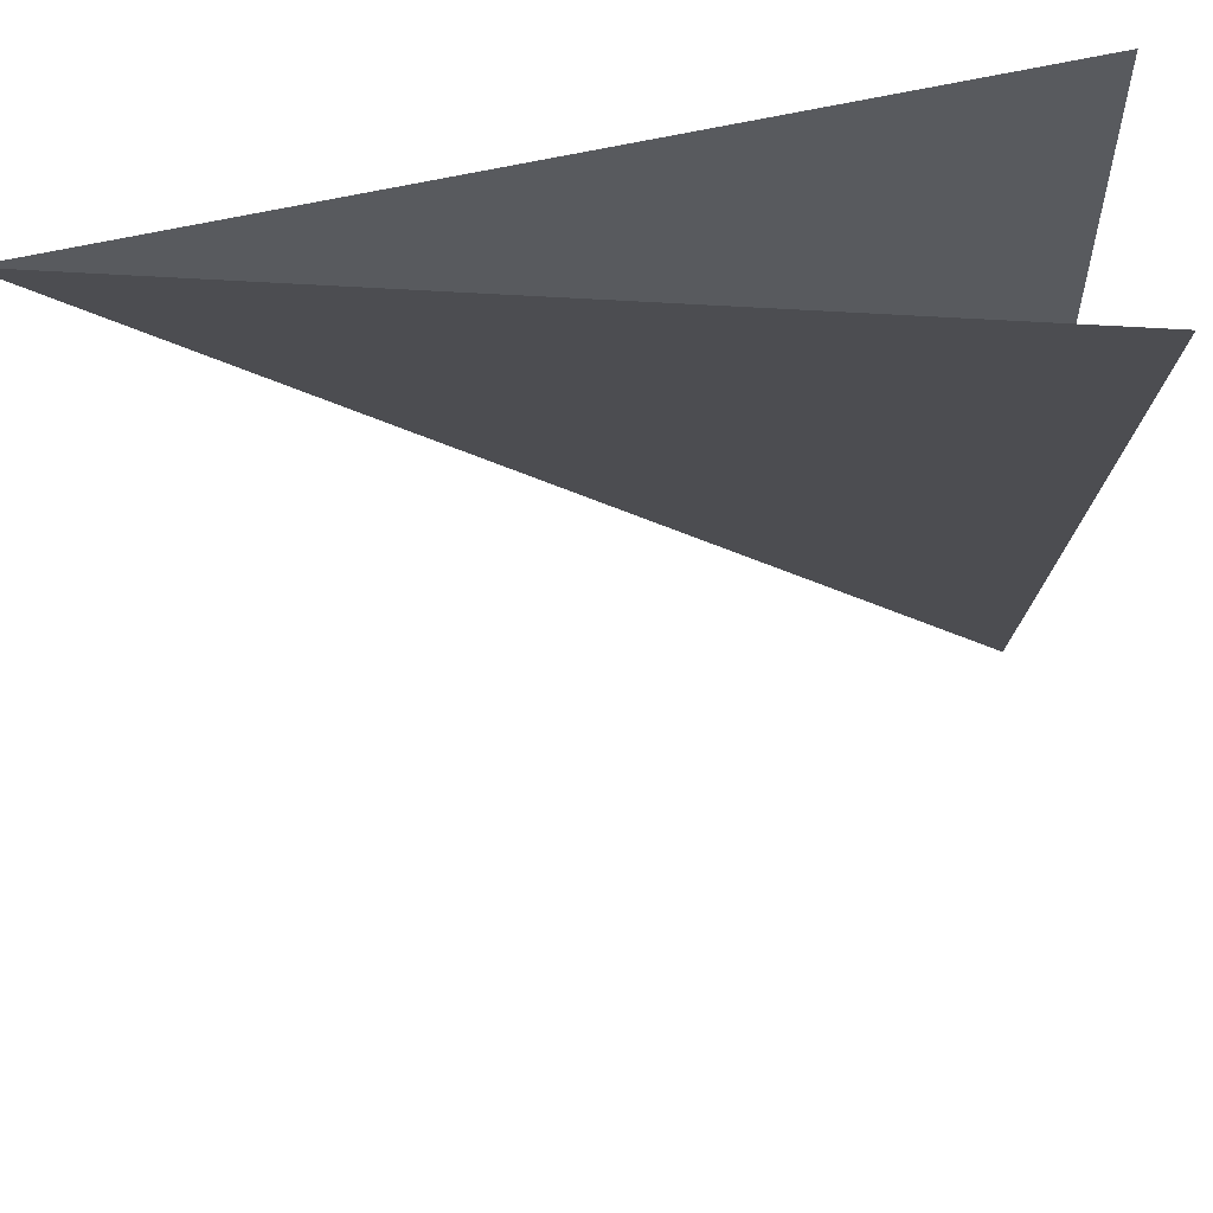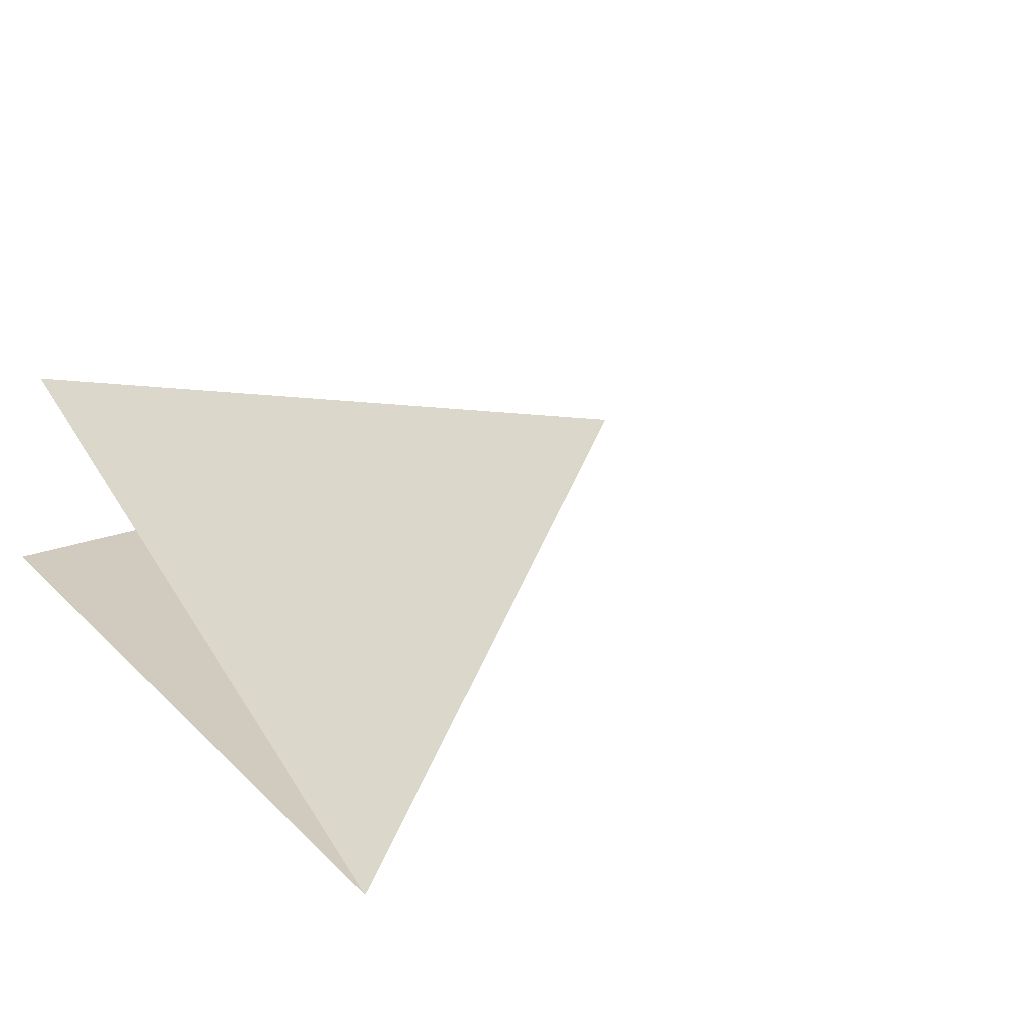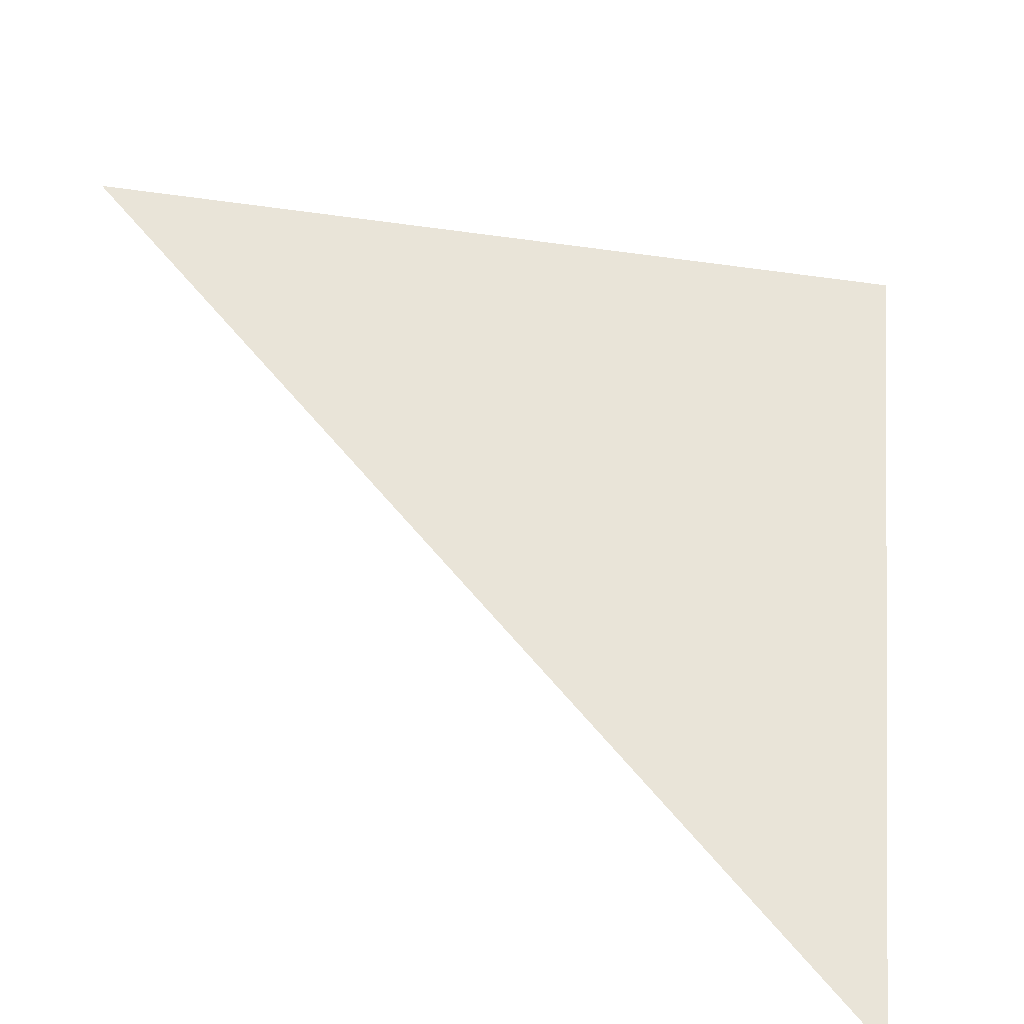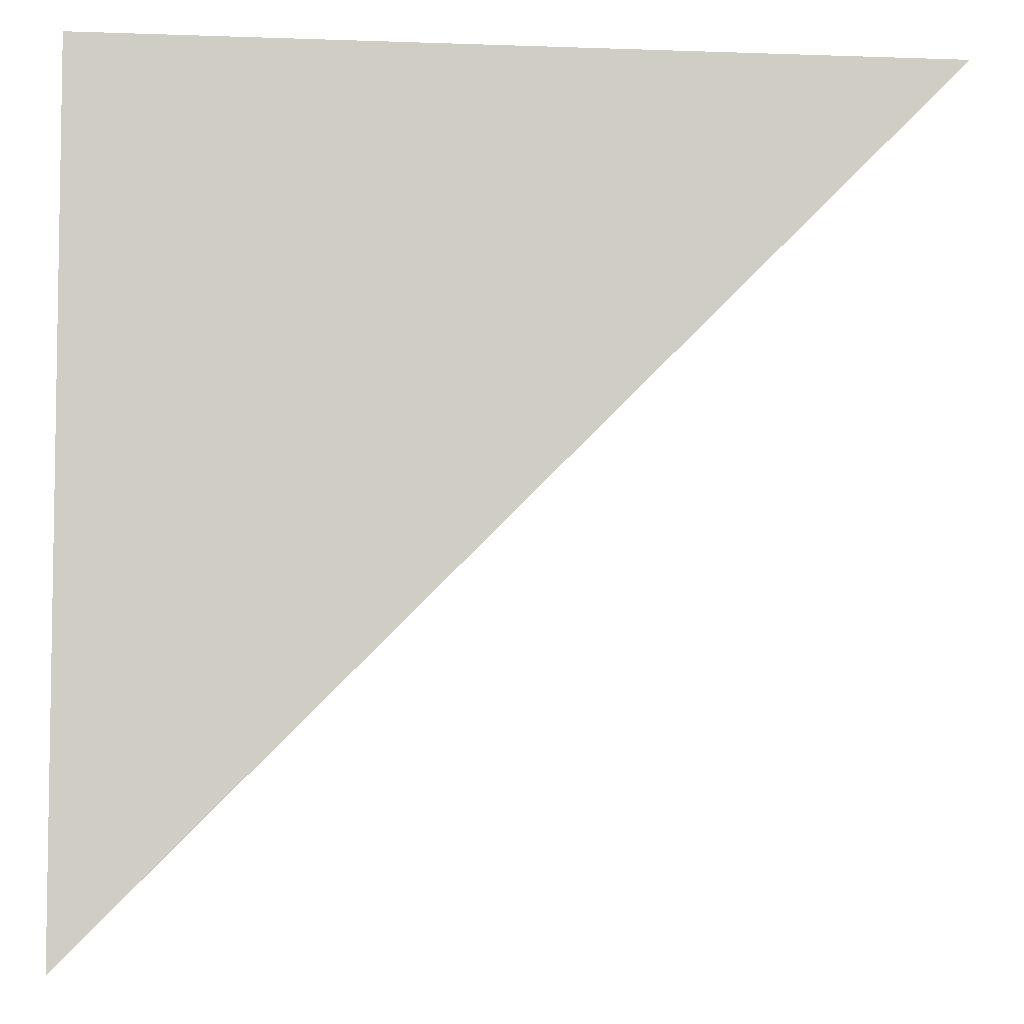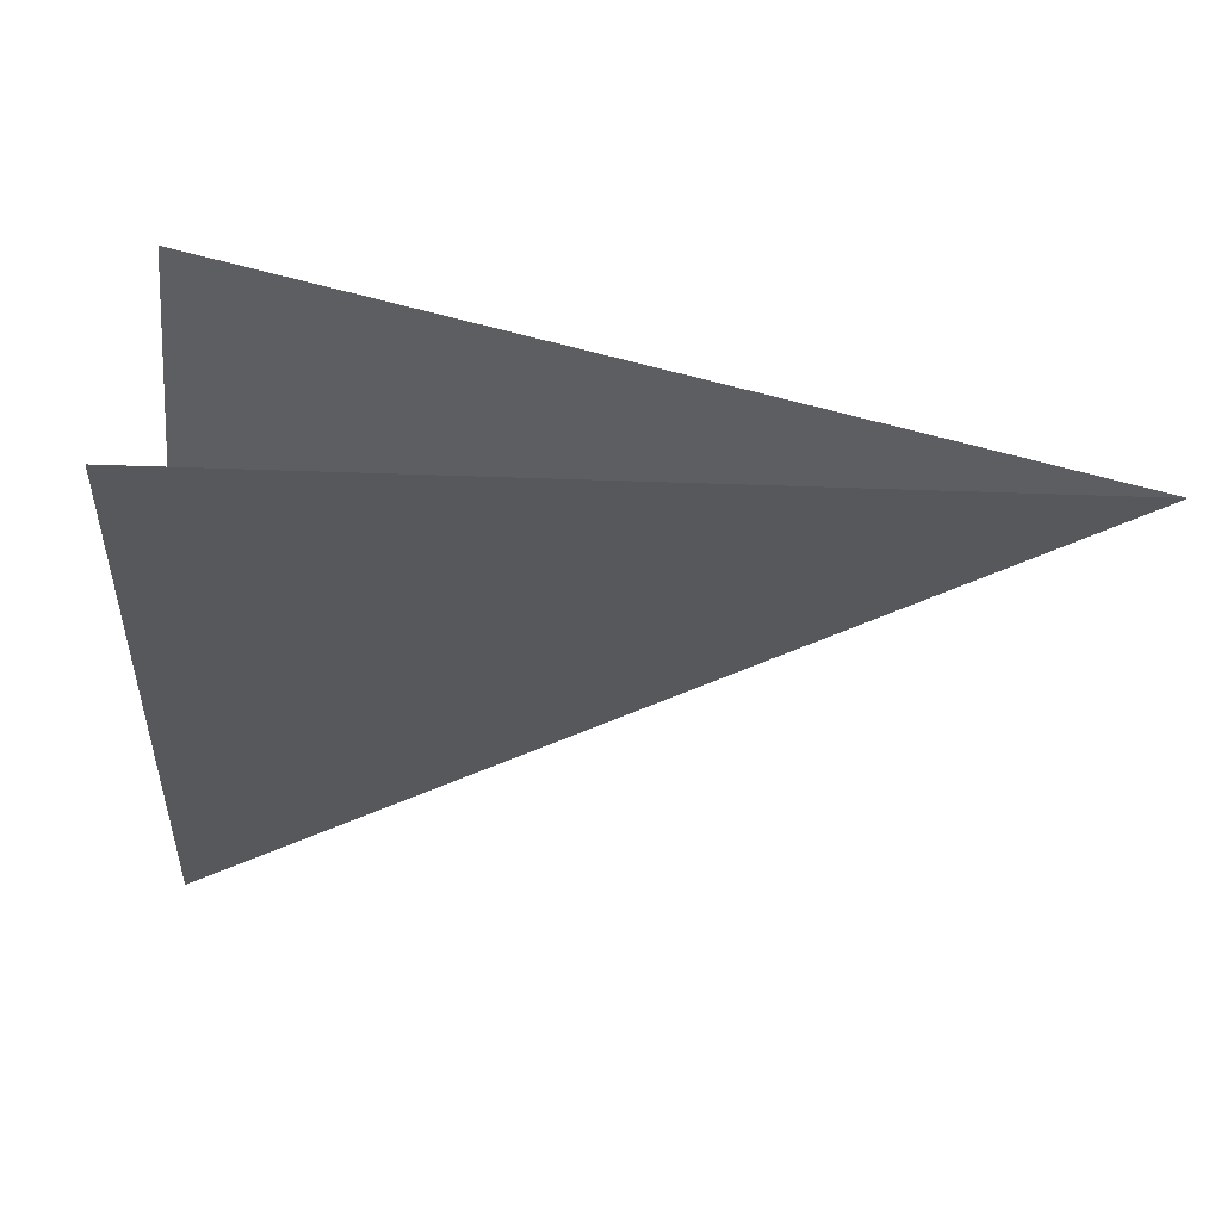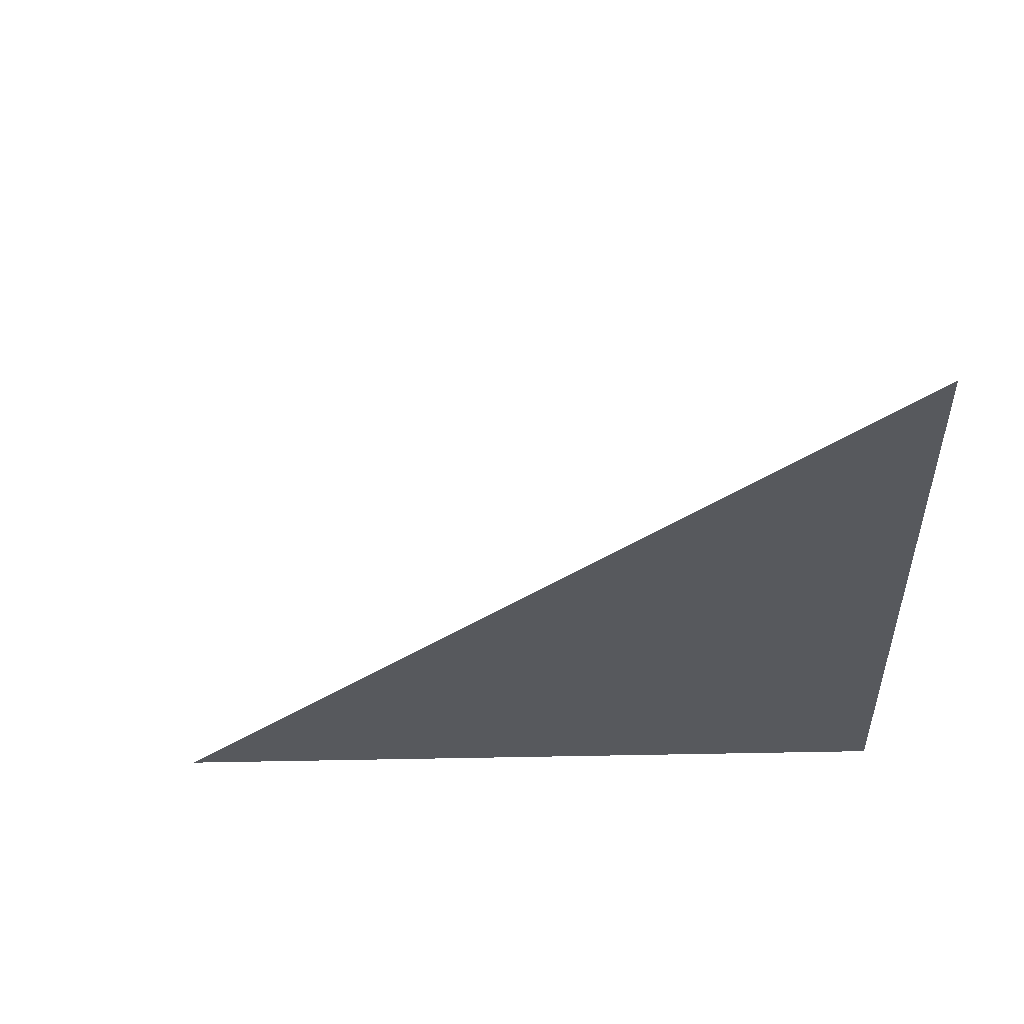
<metadata>
{"format":"obj","ext":"obj","renderer":"f3d","projection":"perspective","resolution":1024,"background":"white","views":[{"elev":58.1,"azim":-13.7,"up":"+Y"},{"elev":23.5,"azim":-122.5,"up":"+Z"},{"elev":-44.4,"azim":-23.2,"up":"+Y"},{"elev":-5.6,"azim":173.7,"up":"+Y"},{"elev":-28.2,"azim":176.6,"up":"+Z"},{"elev":-29.7,"azim":2.5,"up":"+Z"}]}
</metadata>
<code>
v -2 2 0
v 2 -2 0
v 2 2 0
v 2 -2 1.96e-16
v -2 2 -2.605e-17
v 1.848 1.848 1.082
f 1 2 3
f 4 5 6

</code>
